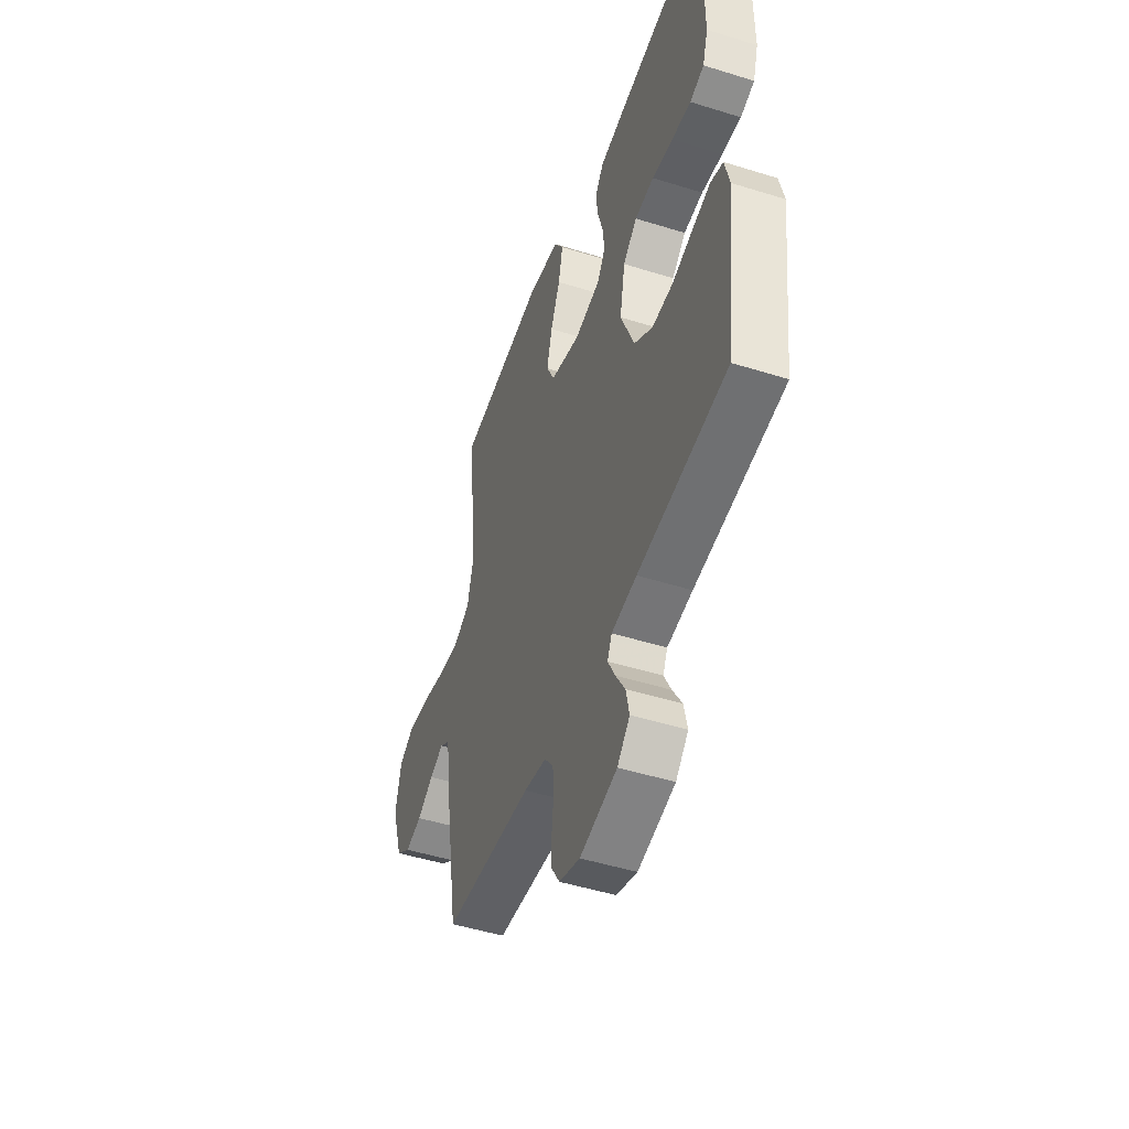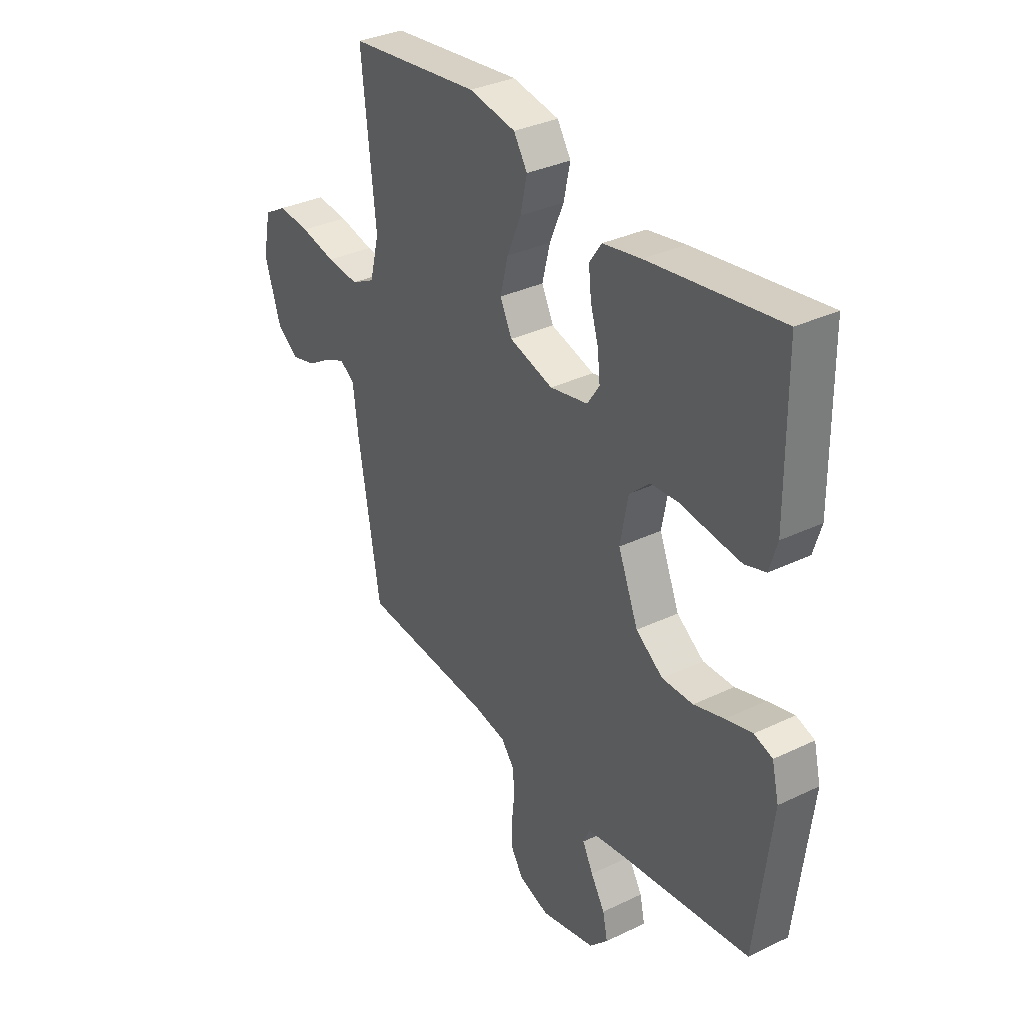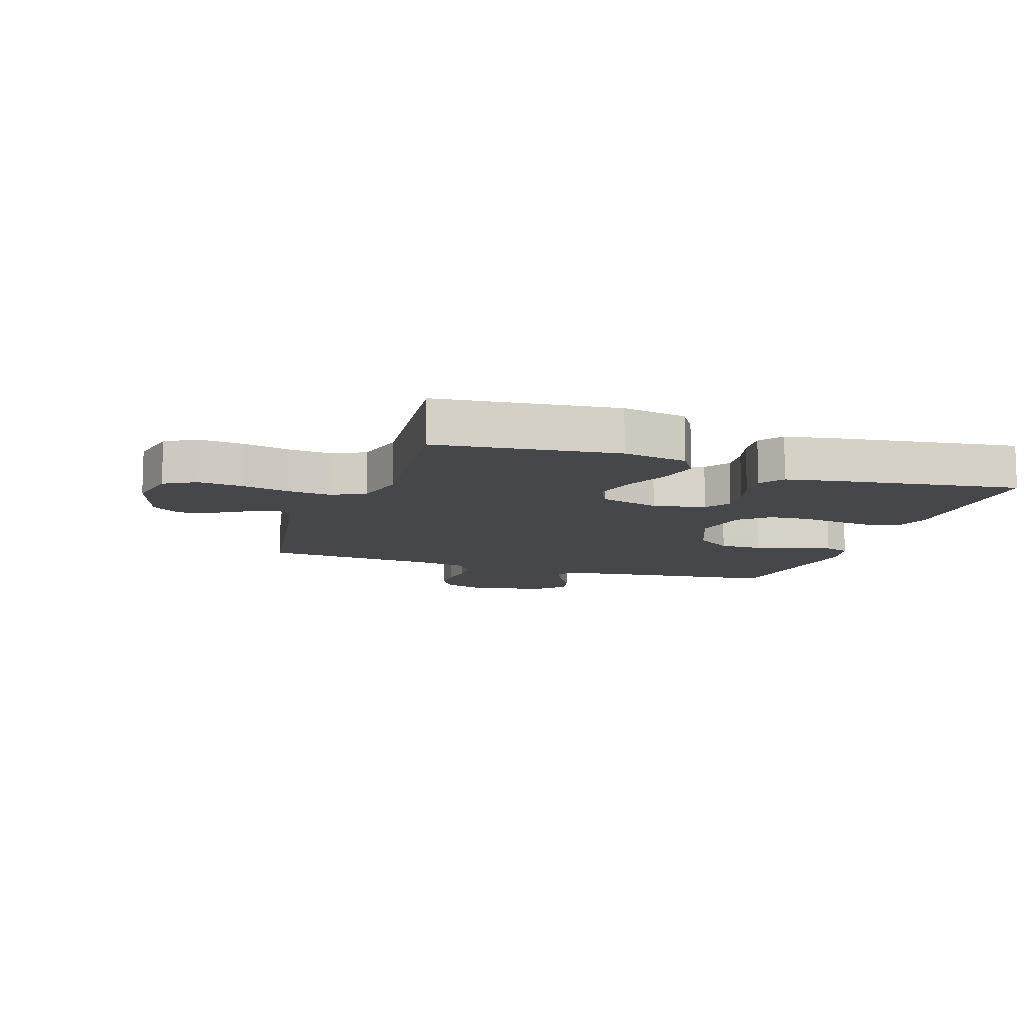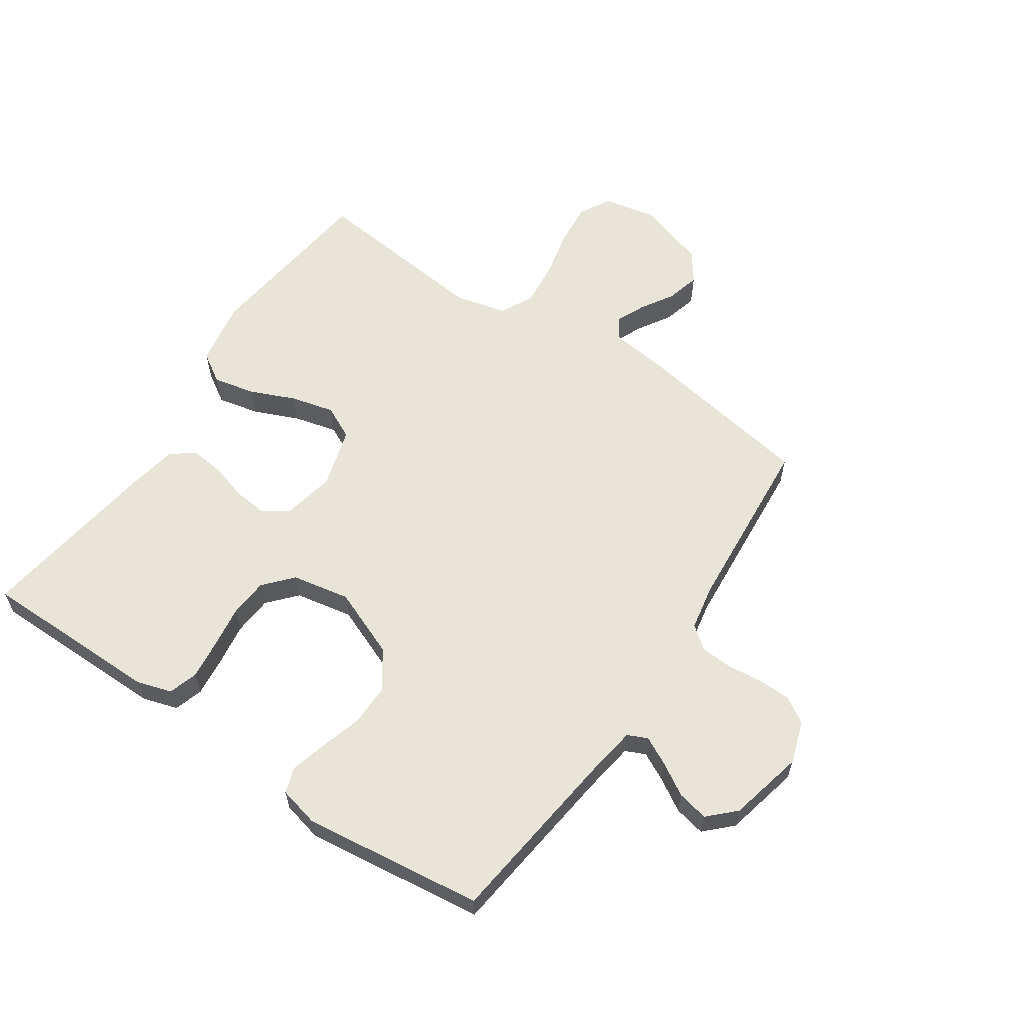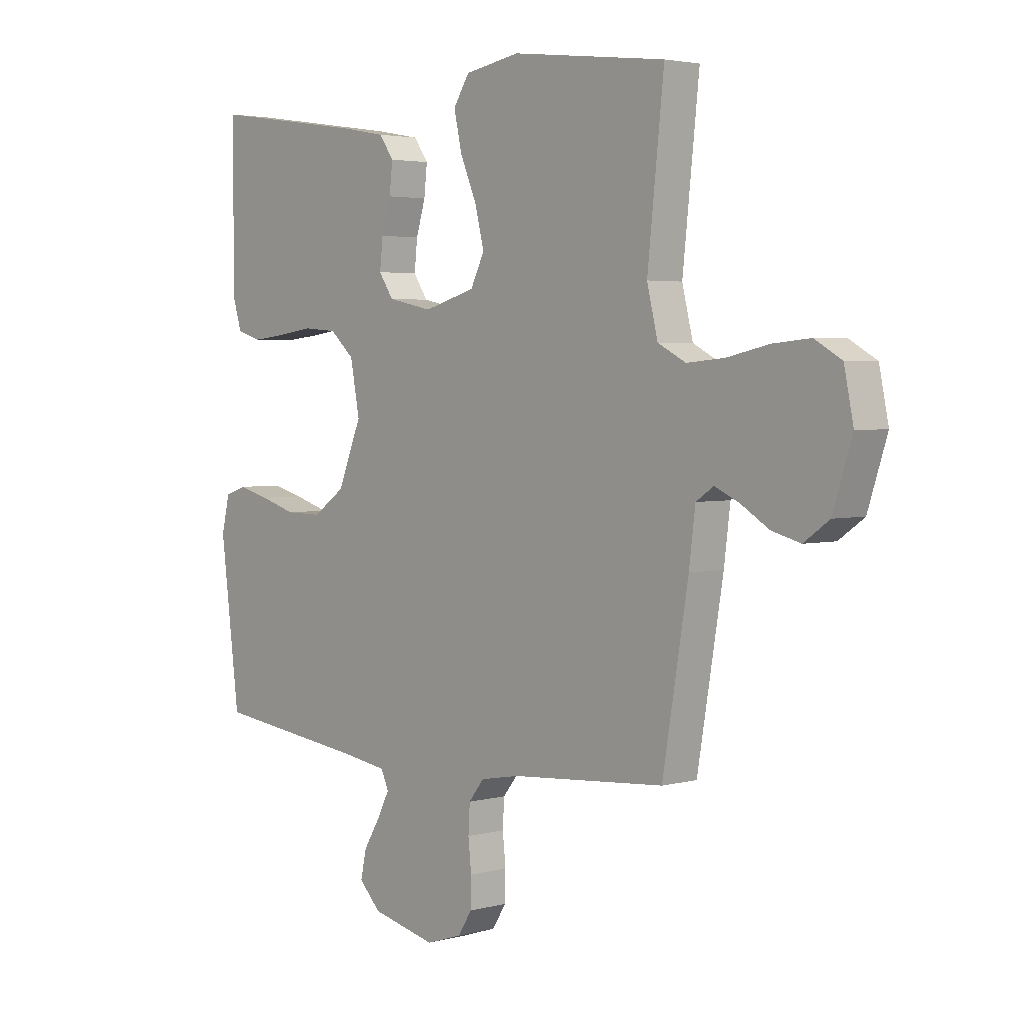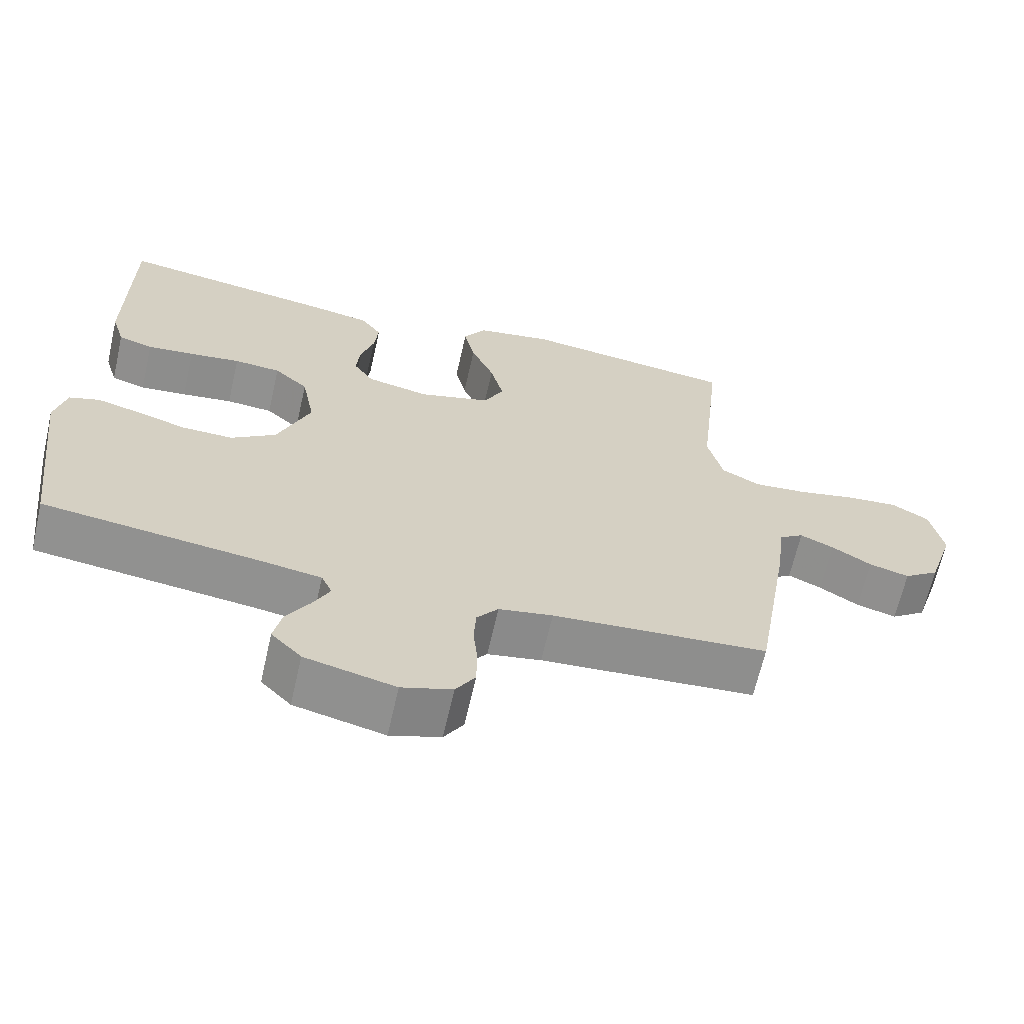
<metadata>
{"format":"obj","ext":"obj","renderer":"f3d","projection":"perspective","resolution":1024,"background":"white","views":[{"elev":-48.1,"azim":70.6,"up":"+Z"},{"elev":33.7,"azim":56.8,"up":"+Z"},{"elev":-10.8,"azim":-18.7,"up":"+Y"},{"elev":60.7,"azim":124.0,"up":"+Y"},{"elev":3.3,"azim":-132.2,"up":"+Z"},{"elev":-65.5,"azim":167.2,"up":"+Z"}]}
</metadata>
<code>
v 0.5 0.07 -0.5
v 0.2 0.07 -0.537
v 0.115 0.07 -0.55
v 0.1 0.07 -0.583
v 0.124 0.07 -0.63
v 0.156 0.07 -0.683
v 0.167 0.07 -0.735
v 0.125 0.07 -0.778
v 0 0.07 -0.807
v -0.07 0.07 -0.784
v -0.097 0.07 -0.741
v -0.098 0.07 -0.686
v -0.092 0.07 -0.628
v -0.095 0.07 -0.575
v -0.125 0.07 -0.537
v -0.2 0.07 -0.523
v -0.5 0.07 -0.5
v -0.55 0.07 -0.2
v -0.562 0.07 -0.103
v -0.596 0.07 -0.08
v -0.643 0.07 -0.101
v -0.698 0.07 -0.135
v -0.754 0.07 -0.15
v -0.803 0.07 -0.115
v -0.84 0.07 0
v -0.822 0.07 0.088
v -0.77 0.07 0.118
v -0.697 0.07 0.111
v -0.617 0.07 0.093
v -0.543 0.07 0.086
v -0.489 0.07 0.114
v -0.468 0.07 0.2
v -0.5 0.07 0.5
v -0.2 0.07 0.536
v -0.093 0.07 0.517
v -0.062 0.07 0.468
v -0.077 0.07 0.399
v -0.109 0.07 0.324
v -0.127 0.07 0.252
v -0.1 0.07 0.197
v 0 0.07 0.168
v 0.087 0.07 0.186
v 0.115 0.07 0.228
v 0.109 0.07 0.284
v 0.091 0.07 0.344
v 0.085 0.07 0.4
v 0.113 0.07 0.44
v 0.2 0.07 0.456
v 0.5 0.07 0.5
v 0.502 0.07 0.2
v 0.484 0.07 0.141
v 0.436 0.07 0.126
v 0.371 0.07 0.133
v 0.3 0.07 0.143
v 0.235 0.07 0.138
v 0.188 0.07 0.096
v 0.17 0.07 0
v 0.216 0.07 -0.113
v 0.278 0.07 -0.157
v 0.349 0.07 -0.156
v 0.418 0.07 -0.135
v 0.479 0.07 -0.119
v 0.521 0.07 -0.133
v 0.537 0.07 -0.2
v 0.5 0 -0.5
v 0.2 0 -0.537
v 0.115 0 -0.55
v 0.1 0 -0.583
v 0.124 0 -0.63
v 0.156 0 -0.683
v 0.167 0 -0.735
v 0.125 0 -0.778
v 0 0 -0.807
v -0.07 0 -0.784
v -0.097 0 -0.741
v -0.098 0 -0.686
v -0.092 0 -0.628
v -0.095 0 -0.575
v -0.125 0 -0.537
v -0.2 0 -0.523
v -0.5 0 -0.5
v -0.55 0 -0.2
v -0.562 0 -0.103
v -0.596 0 -0.08
v -0.643 0 -0.101
v -0.698 0 -0.135
v -0.754 0 -0.15
v -0.803 0 -0.115
v -0.84 0 0
v -0.822 0 0.088
v -0.77 0 0.118
v -0.697 0 0.111
v -0.617 0 0.093
v -0.543 0 0.086
v -0.489 0 0.114
v -0.468 0 0.2
v -0.5 0 0.5
v -0.2 0 0.536
v -0.093 0 0.517
v -0.062 0 0.468
v -0.077 0 0.399
v -0.109 0 0.324
v -0.127 0 0.252
v -0.1 0 0.197
v 0 0 0.168
v 0.087 0 0.186
v 0.115 0 0.228
v 0.109 0 0.284
v 0.091 0 0.344
v 0.085 0 0.4
v 0.113 0 0.44
v 0.2 0 0.456
v 0.5 0 0.5
v 0.502 0 0.2
v 0.484 0 0.141
v 0.436 0 0.126
v 0.371 0 0.133
v 0.3 0 0.143
v 0.235 0 0.138
v 0.188 0 0.096
v 0.17 0 0
v 0.216 0 -0.113
v 0.278 0 -0.157
v 0.349 0 -0.156
v 0.418 0 -0.135
v 0.479 0 -0.119
v 0.521 0 -0.133
v 0.537 0 -0.2
f 63 64 1 2
f 60 61 62 63
f 60 63 2 3
f 59 60 3
f 58 59 3 4
f 57 58 4
f 51 52 53 54
f 49 50 51 54
f 49 54 55
f 48 49 55 56
f 44 45 46 47
f 43 44 47 48
f 35 36 37 38
f 35 38 39
f 32 33 34 35
f 31 32 35 39
f 30 31 39 40
f 26 27 28 29
f 26 29 30
f 25 26 30
f 21 22 23 24
f 20 21 24 25
f 16 17 18 19
f 15 16 19
f 10 11 12 13
f 10 13 14
f 9 10 14
f 8 9 14
f 5 6 7 8
f 4 5 8 14
f 57 4 14 15
f 43 48 56 57
f 42 43 57 15
f 25 30 40 41
f 20 25 41
f 19 20 41 42
f 15 19 42
f 66 65 128 127
f 127 126 125 124
f 67 66 127 124
f 67 124 123
f 68 67 123 122
f 68 122 121
f 118 117 116 115
f 118 115 114 113
f 119 118 113
f 120 119 113 112
f 111 110 109 108
f 112 111 108 107
f 102 101 100 99
f 103 102 99
f 99 98 97 96
f 103 99 96 95
f 104 103 95 94
f 93 92 91 90
f 94 93 90
f 94 90 89
f 88 87 86 85
f 89 88 85 84
f 83 82 81 80
f 83 80 79
f 77 76 75 74
f 78 77 74
f 78 74 73
f 78 73 72
f 72 71 70 69
f 78 72 69 68
f 79 78 68 121
f 121 120 112 107
f 79 121 107 106
f 105 104 94 89
f 105 89 84
f 106 105 84 83
f 106 83 79
f 1 65 66 2
f 2 66 67 3
f 3 67 68 4
f 4 68 69 5
f 5 69 70 6
f 6 70 71 7
f 7 71 72 8
f 8 72 73 9
f 9 73 74 10
f 10 74 75 11
f 11 75 76 12
f 12 76 77 13
f 13 77 78 14
f 14 78 79 15
f 15 79 80 16
f 16 80 81 17
f 17 81 82 18
f 18 82 83 19
f 19 83 84 20
f 20 84 85 21
f 21 85 86 22
f 22 86 87 23
f 23 87 88 24
f 24 88 89 25
f 25 89 90 26
f 26 90 91 27
f 27 91 92 28
f 28 92 93 29
f 29 93 94 30
f 30 94 95 31
f 31 95 96 32
f 32 96 97 33
f 33 97 98 34
f 34 98 99 35
f 35 99 100 36
f 36 100 101 37
f 37 101 102 38
f 38 102 103 39
f 39 103 104 40
f 40 104 105 41
f 41 105 106 42
f 42 106 107 43
f 43 107 108 44
f 44 108 109 45
f 45 109 110 46
f 46 110 111 47
f 47 111 112 48
f 48 112 113 49
f 49 113 114 50
f 50 114 115 51
f 51 115 116 52
f 52 116 117 53
f 53 117 118 54
f 54 118 119 55
f 55 119 120 56
f 56 120 121 57
f 57 121 122 58
f 58 122 123 59
f 59 123 124 60
f 60 124 125 61
f 61 125 126 62
f 62 126 127 63
f 63 127 128 64
f 64 128 65 1

</code>
